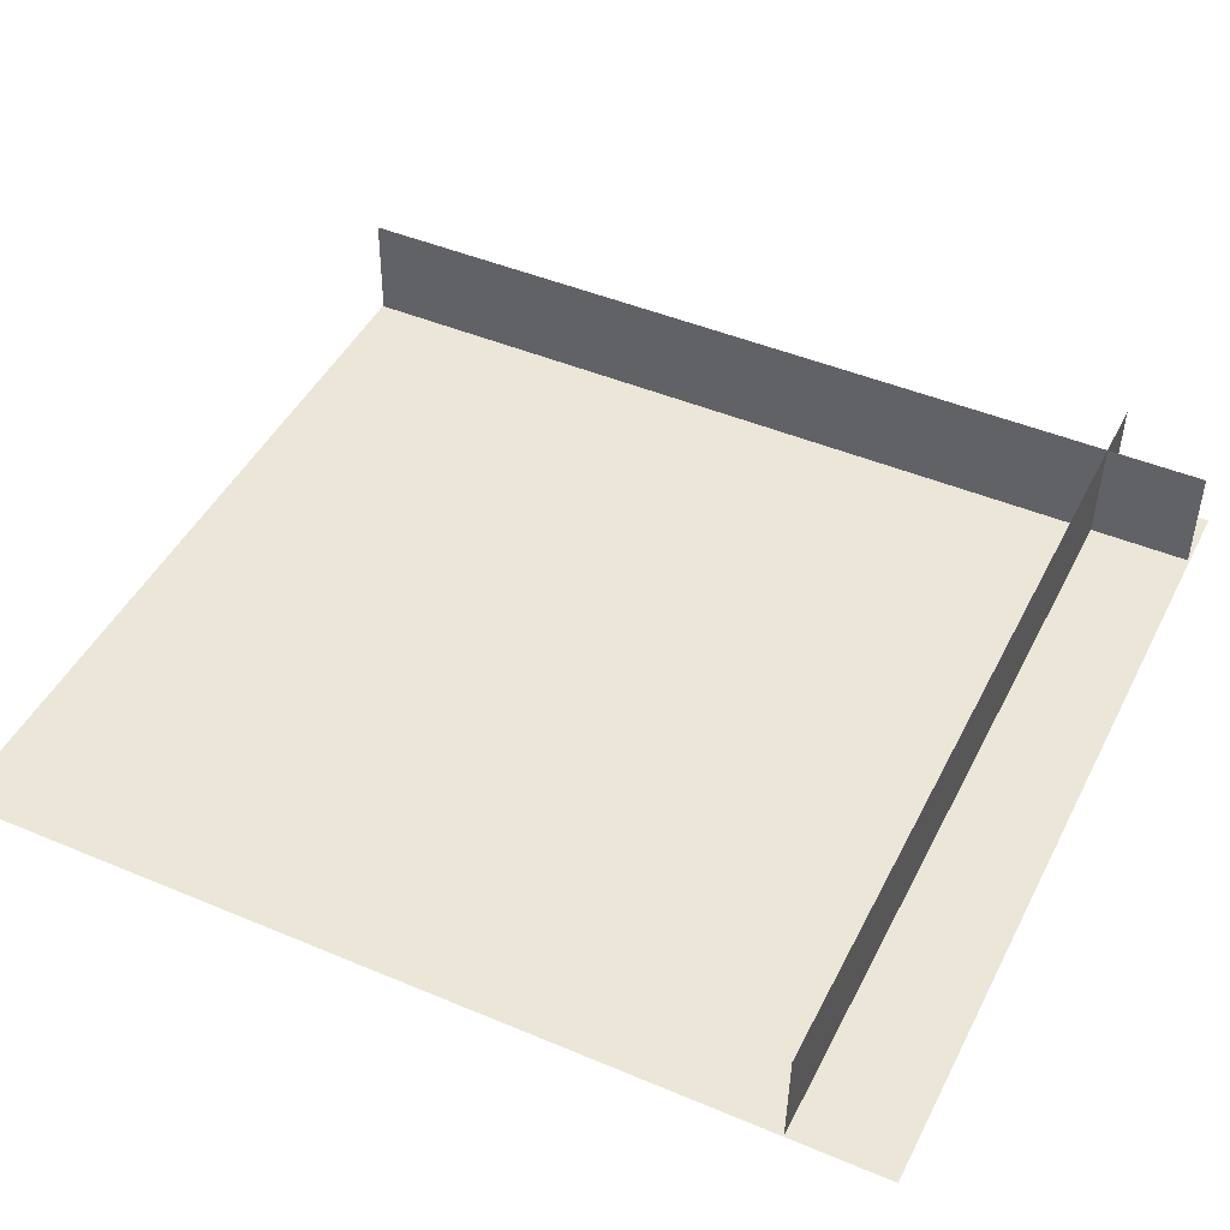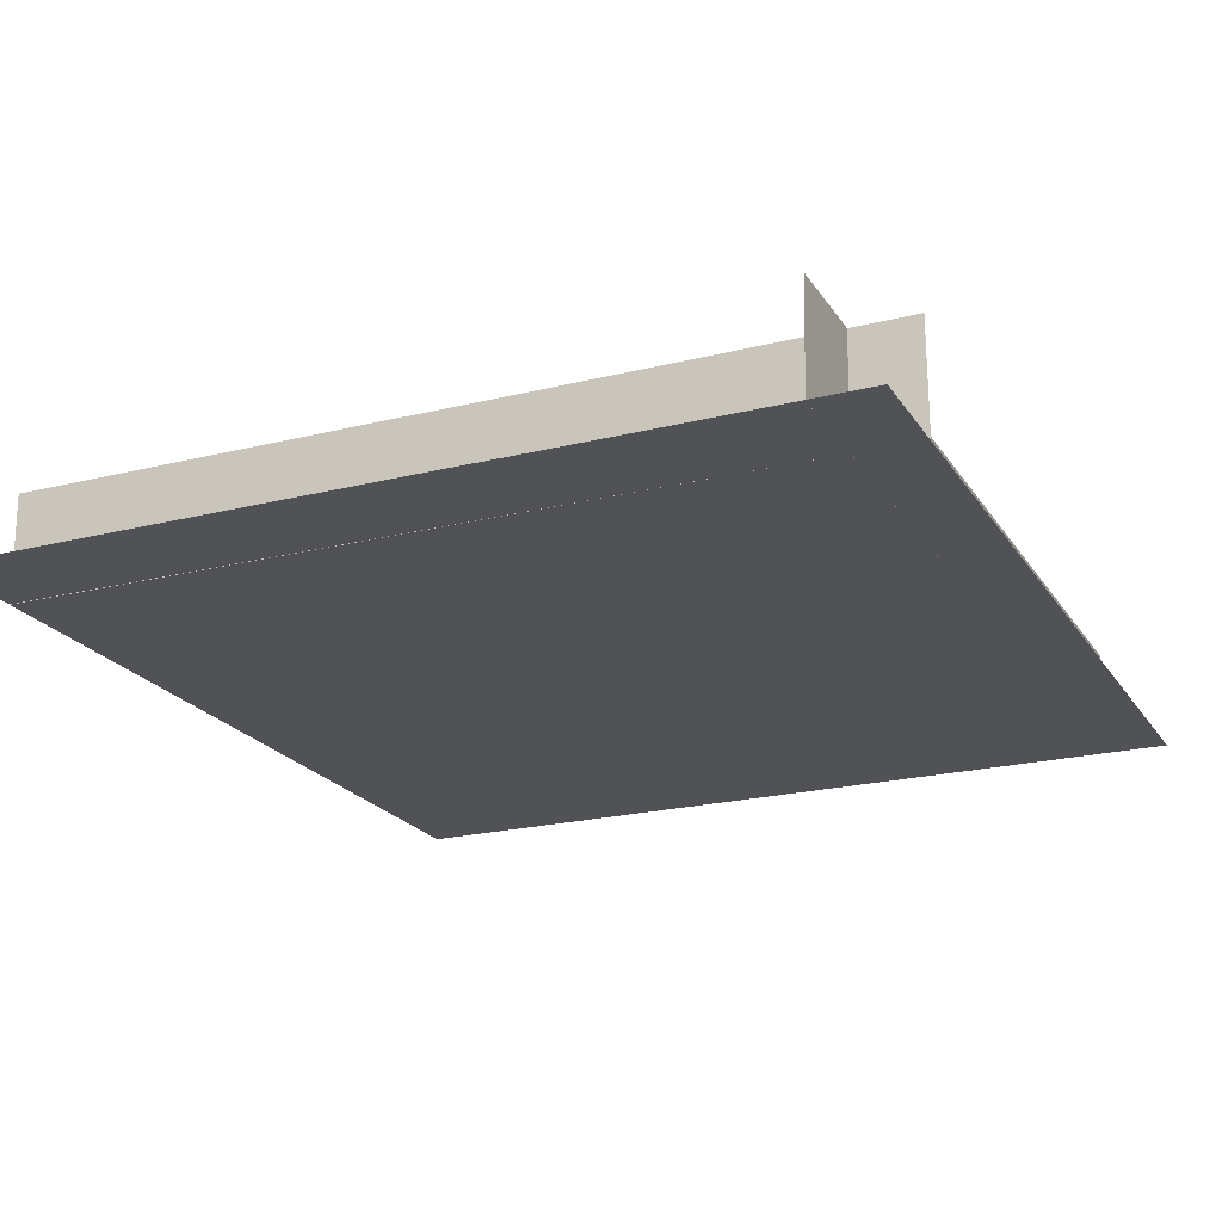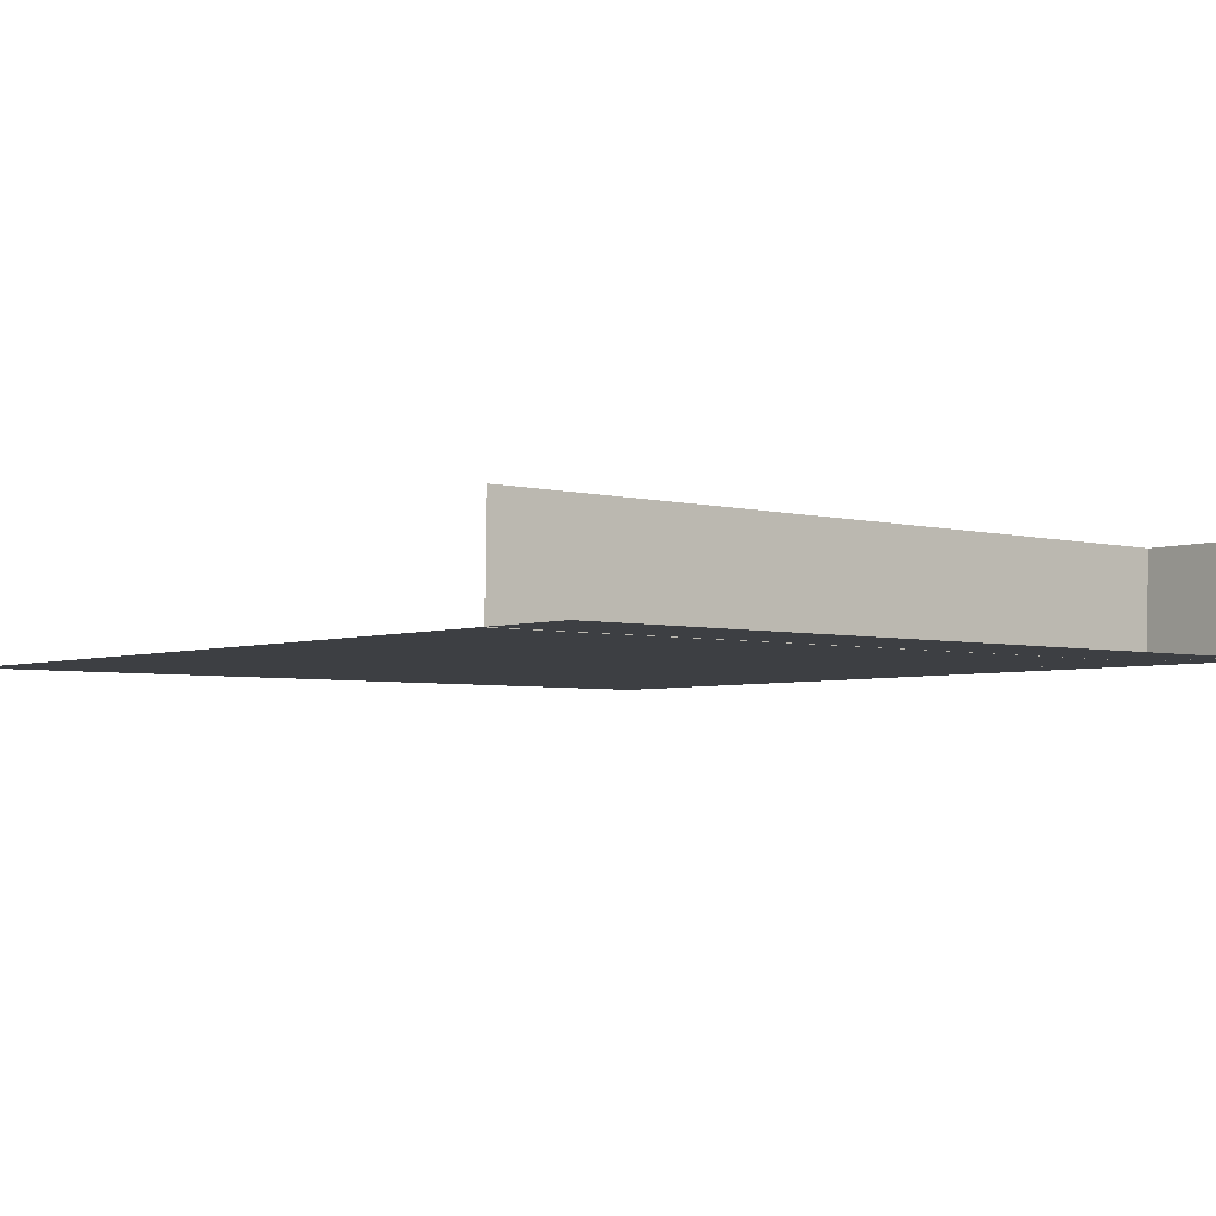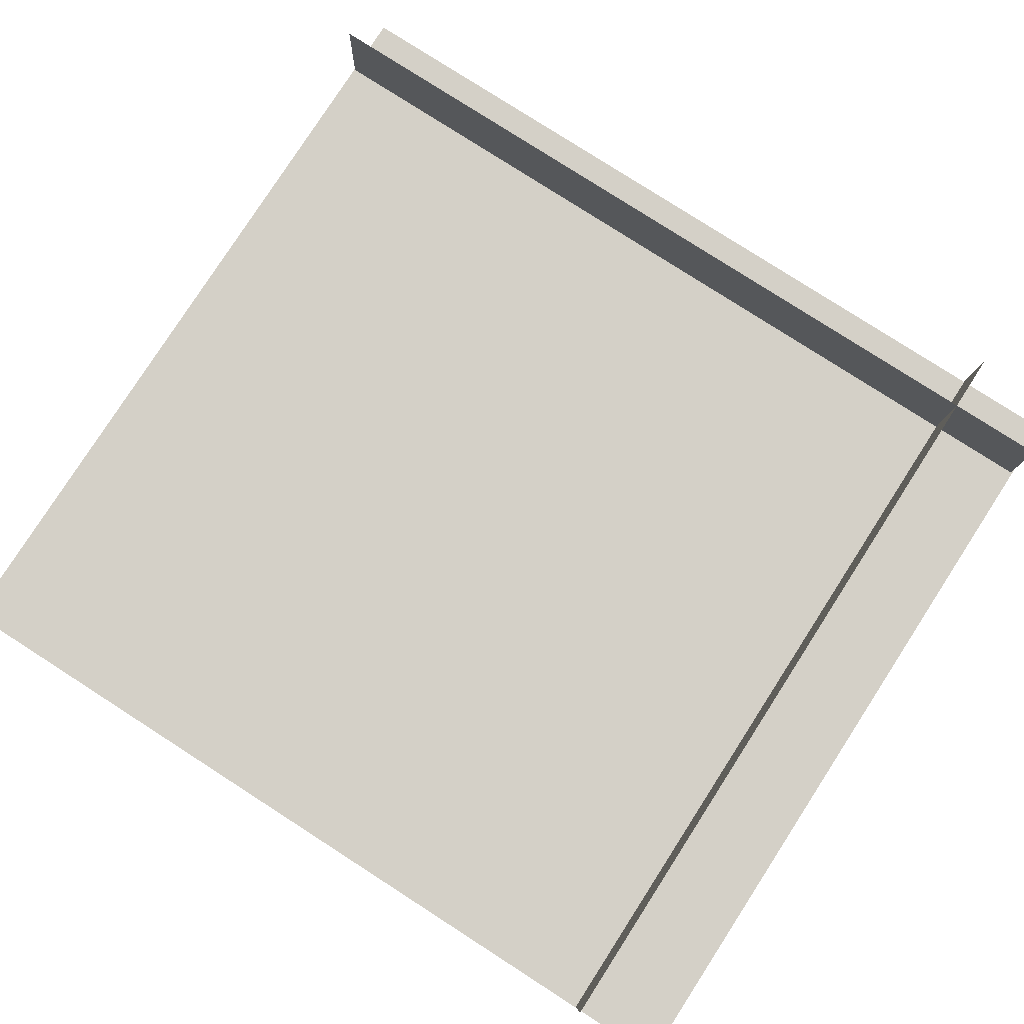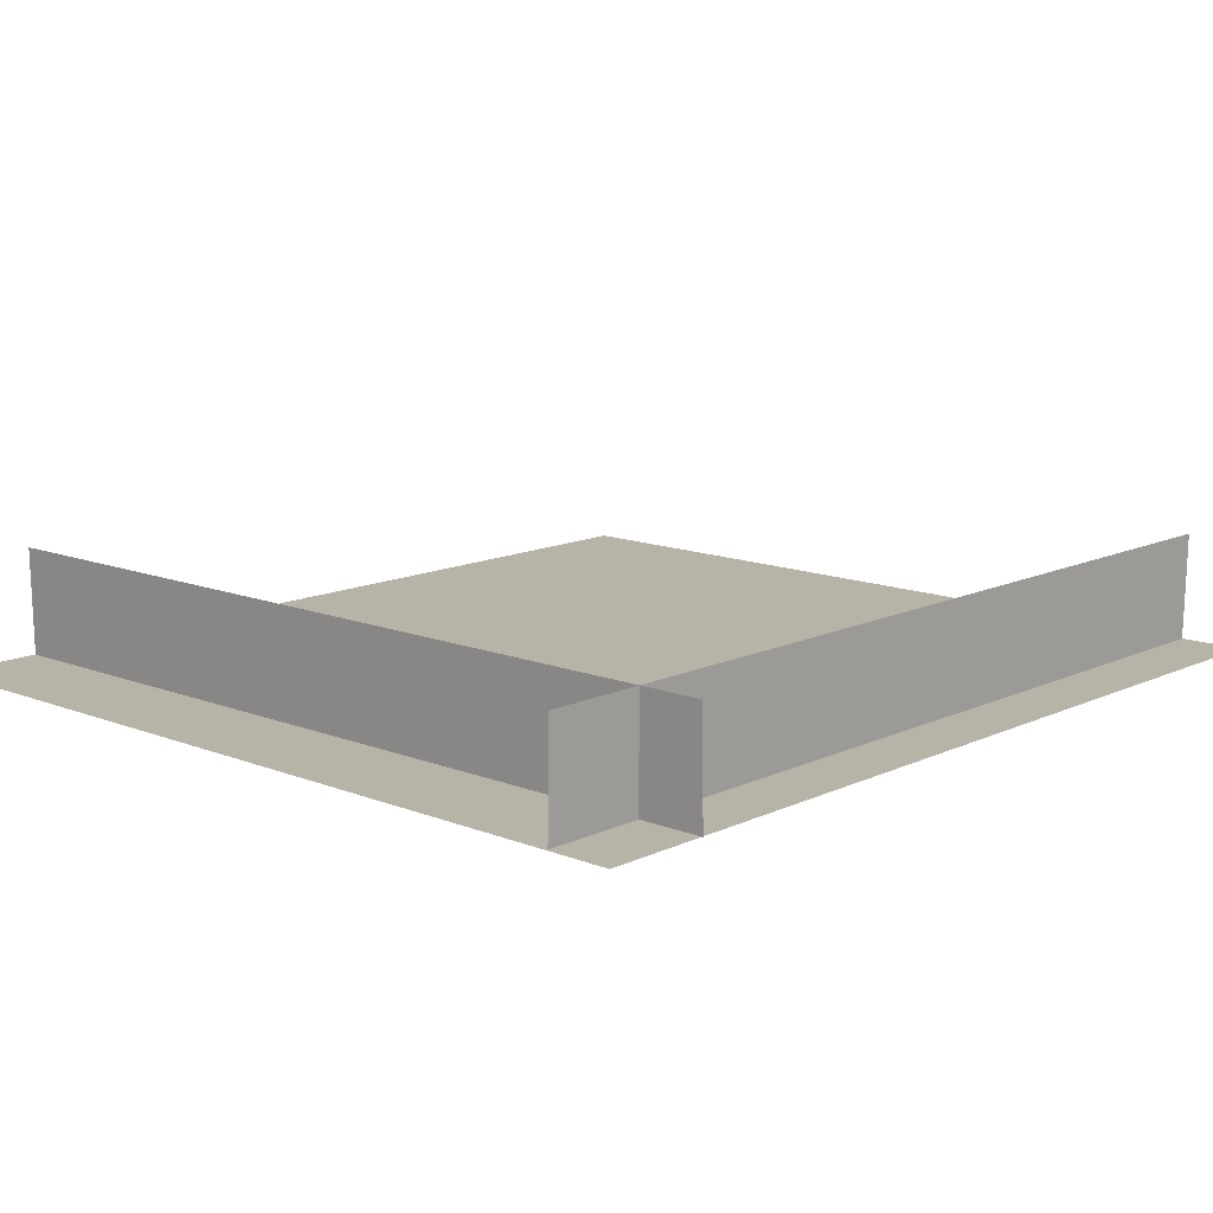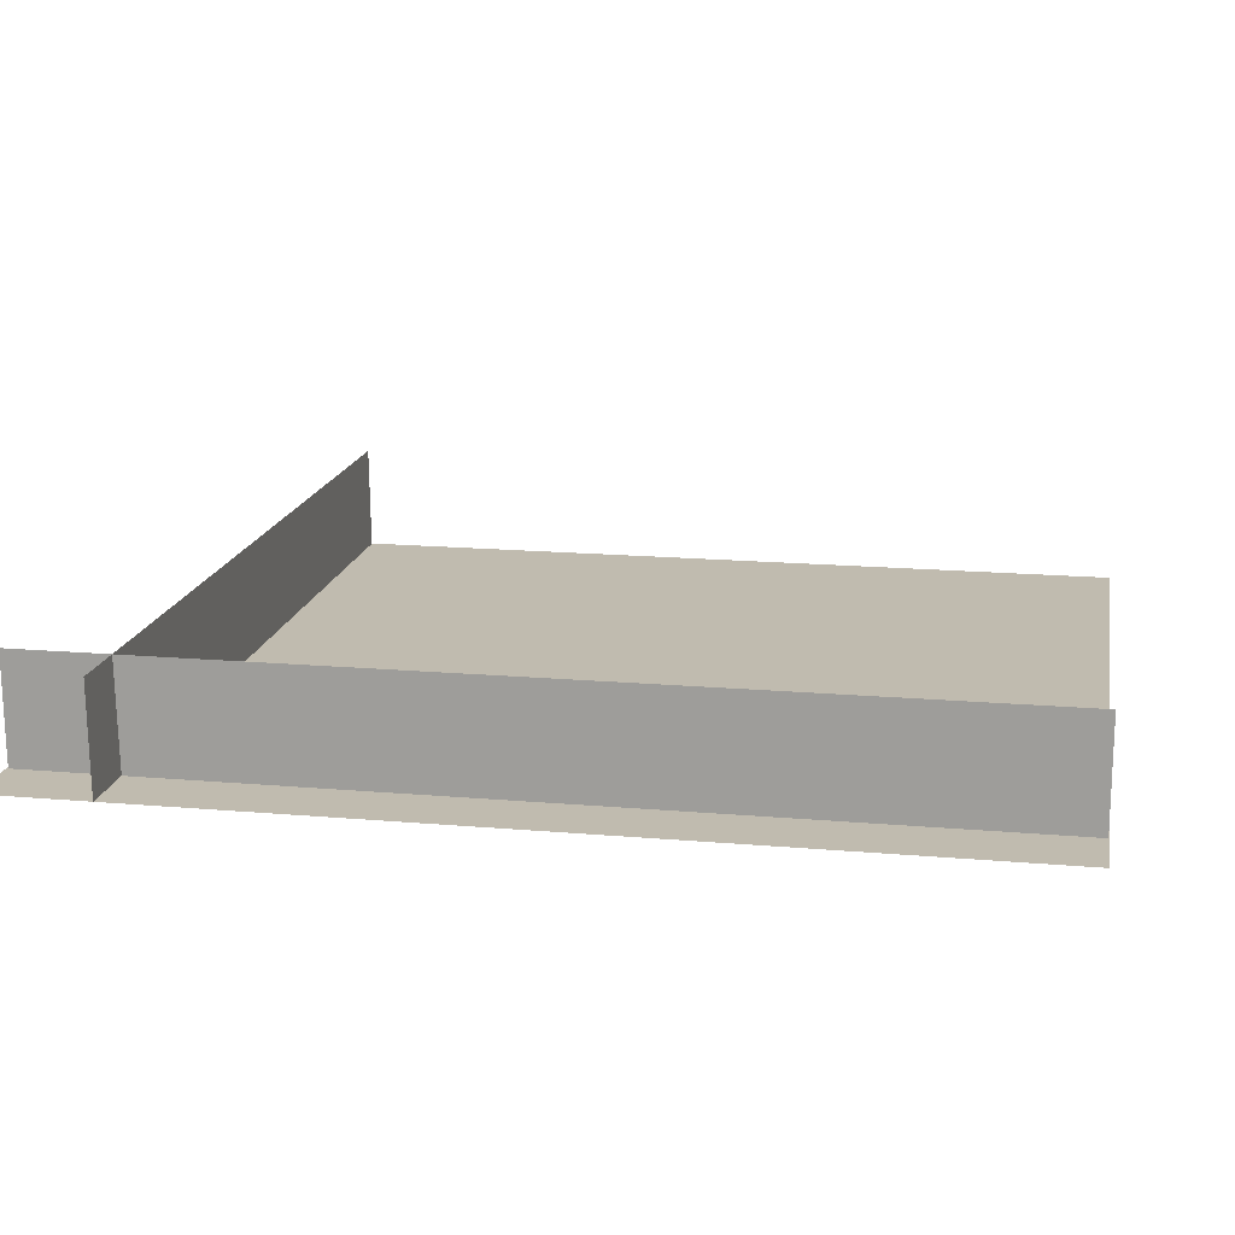
<metadata>
{"format":"obj","ext":"obj","renderer":"f3d","projection":"perspective","resolution":1024,"background":"white","views":[{"elev":46.1,"azim":-64.2,"up":"+Y"},{"elev":-21.2,"azim":24.1,"up":"+Y"},{"elev":-4.1,"azim":-40.4,"up":"+Y"},{"elev":79.9,"azim":-57.2,"up":"+Y"},{"elev":12.7,"azim":42.6,"up":"+Y"},{"elev":16.2,"azim":100.3,"up":"+Y"}]}
</metadata>
<code>
v -26.71 3.544 -28.7
v 26.76 3.544 -28.61
v 26.86 3.576 29.07
v -26.61 3.576 28.97
v 26.91 10.3 22.7
v 26.92 3.574 22.61
v -26.58 10.27 22.79
v -26.58 3.546 22.69
v 22.87 10.27 -28.56
v 22.76 3.546 -28.56
v 22.85 3.574 28.94
v 22.96 10.3 28.94
f 1 3 2
f 1 4 3
f 7 6 8
f 7 5 6
f 9 10 11
f 12 9 11

</code>
